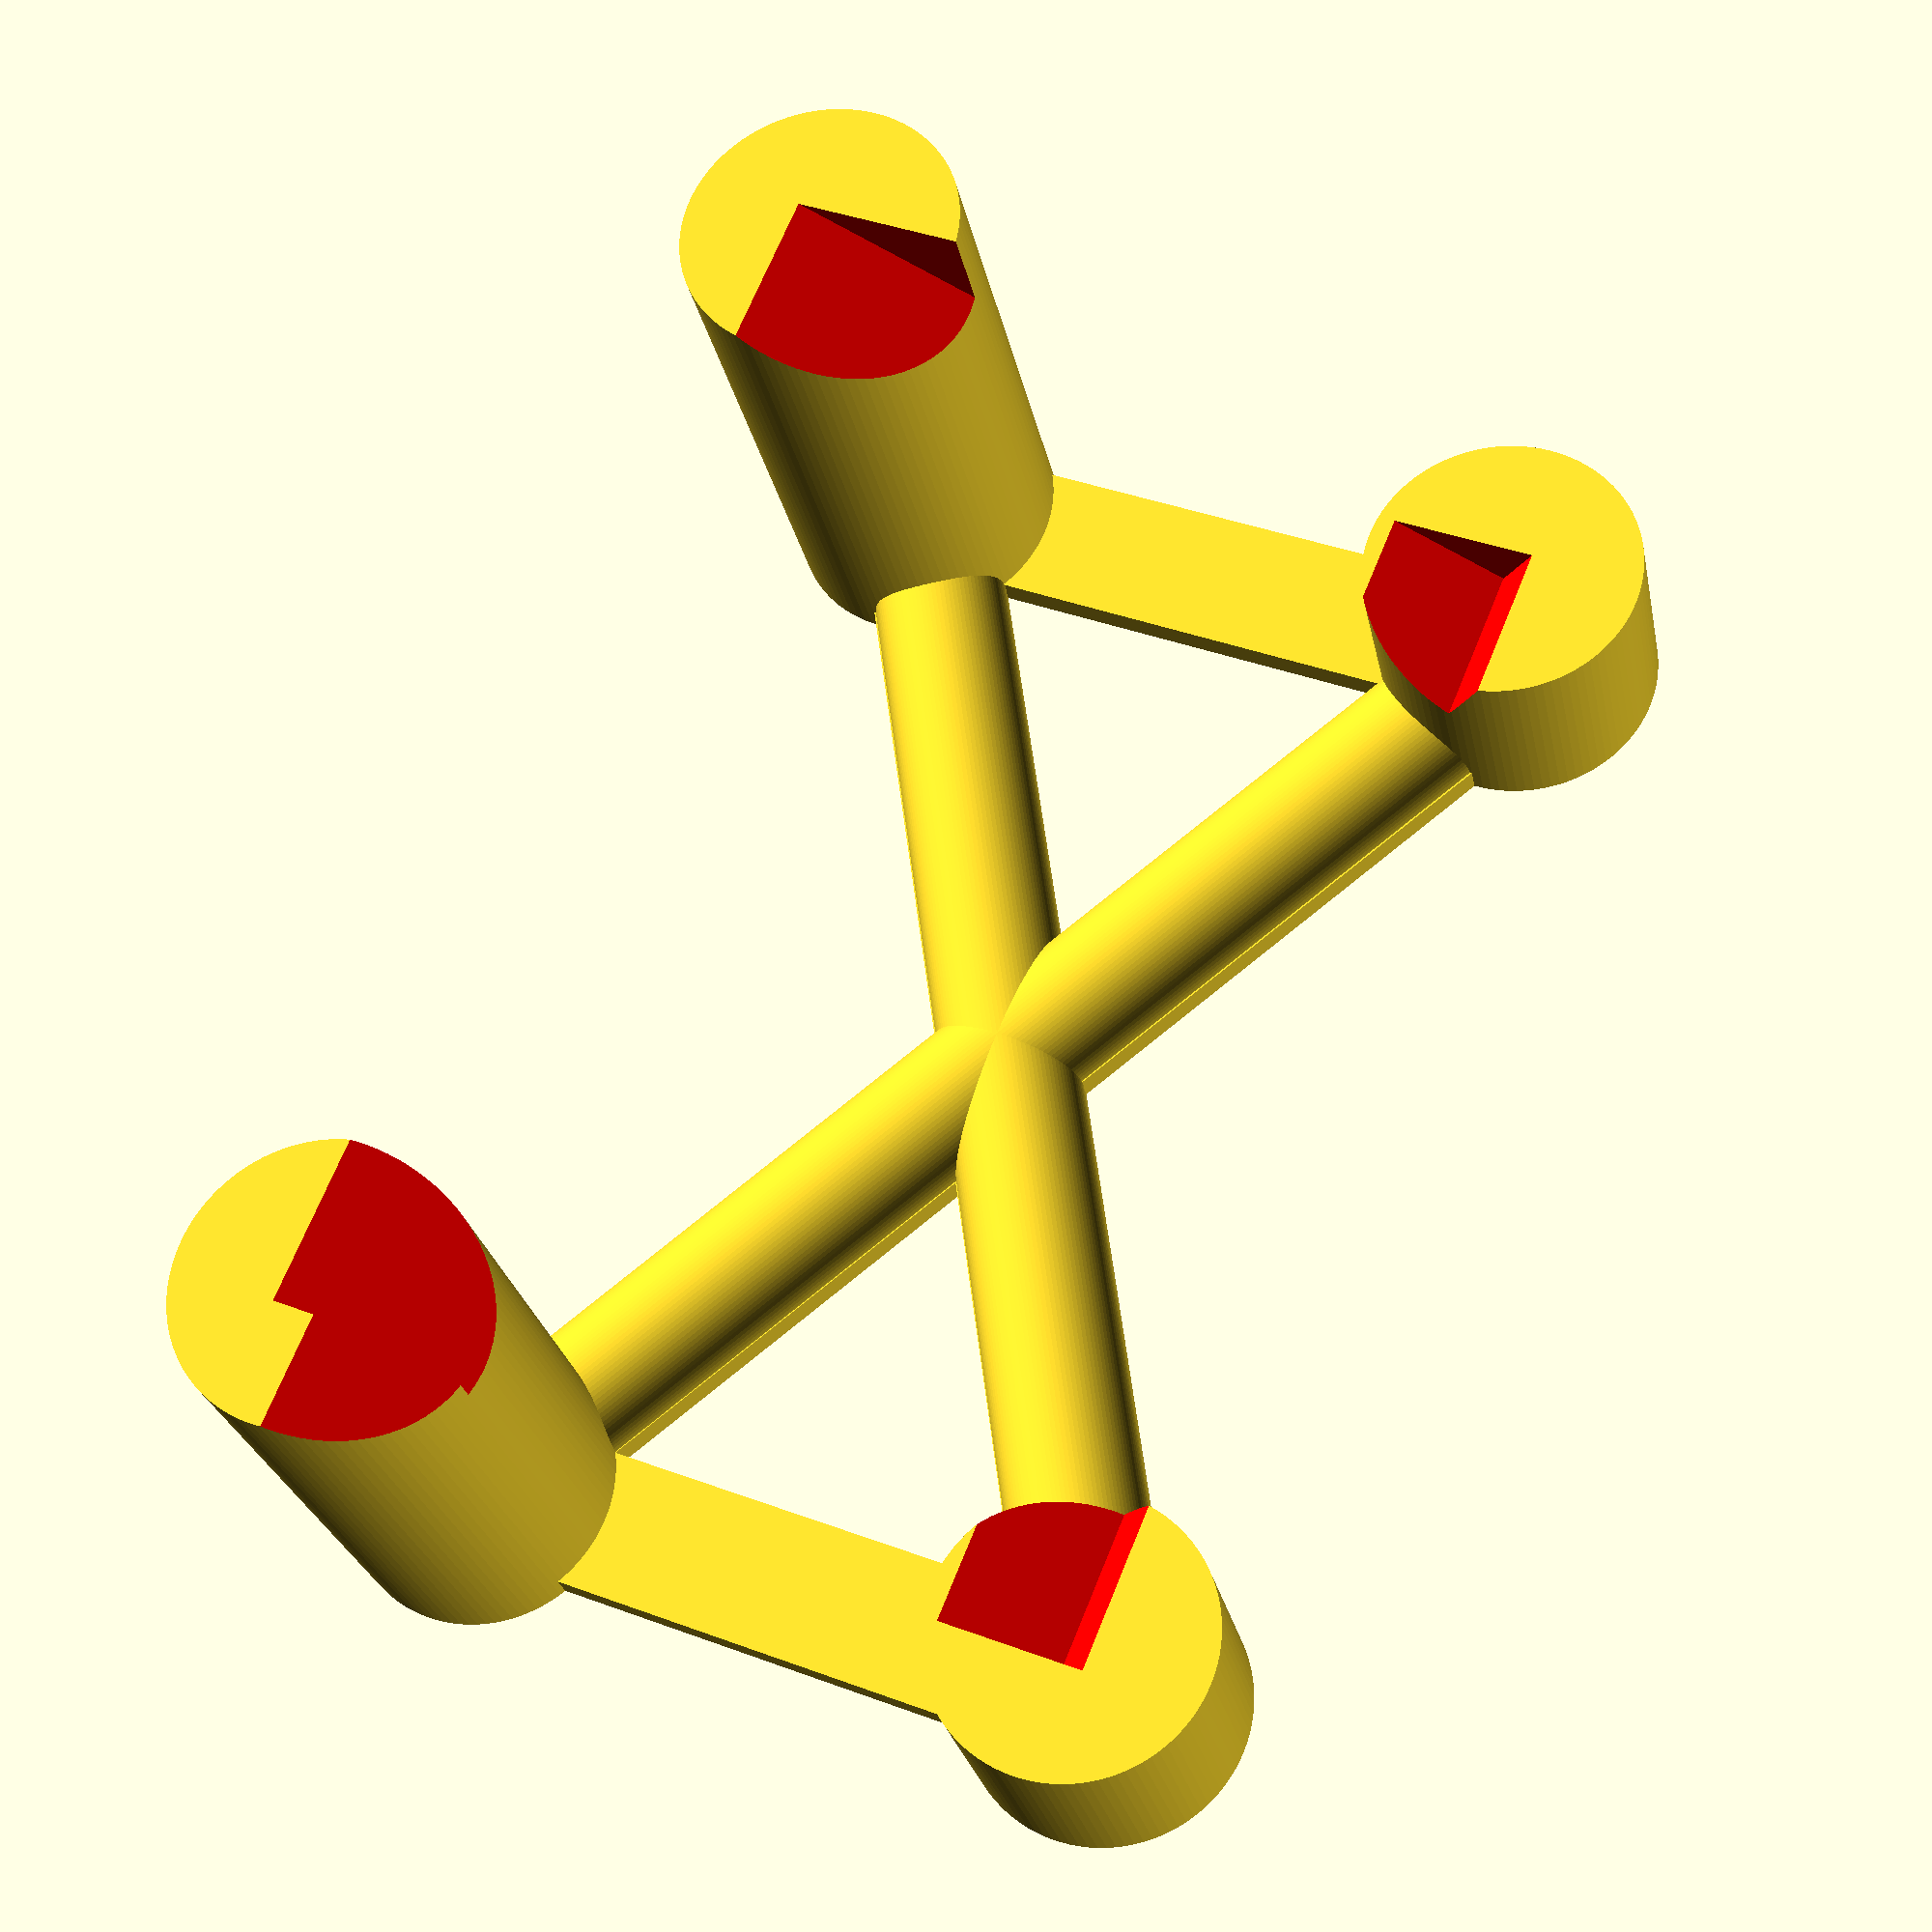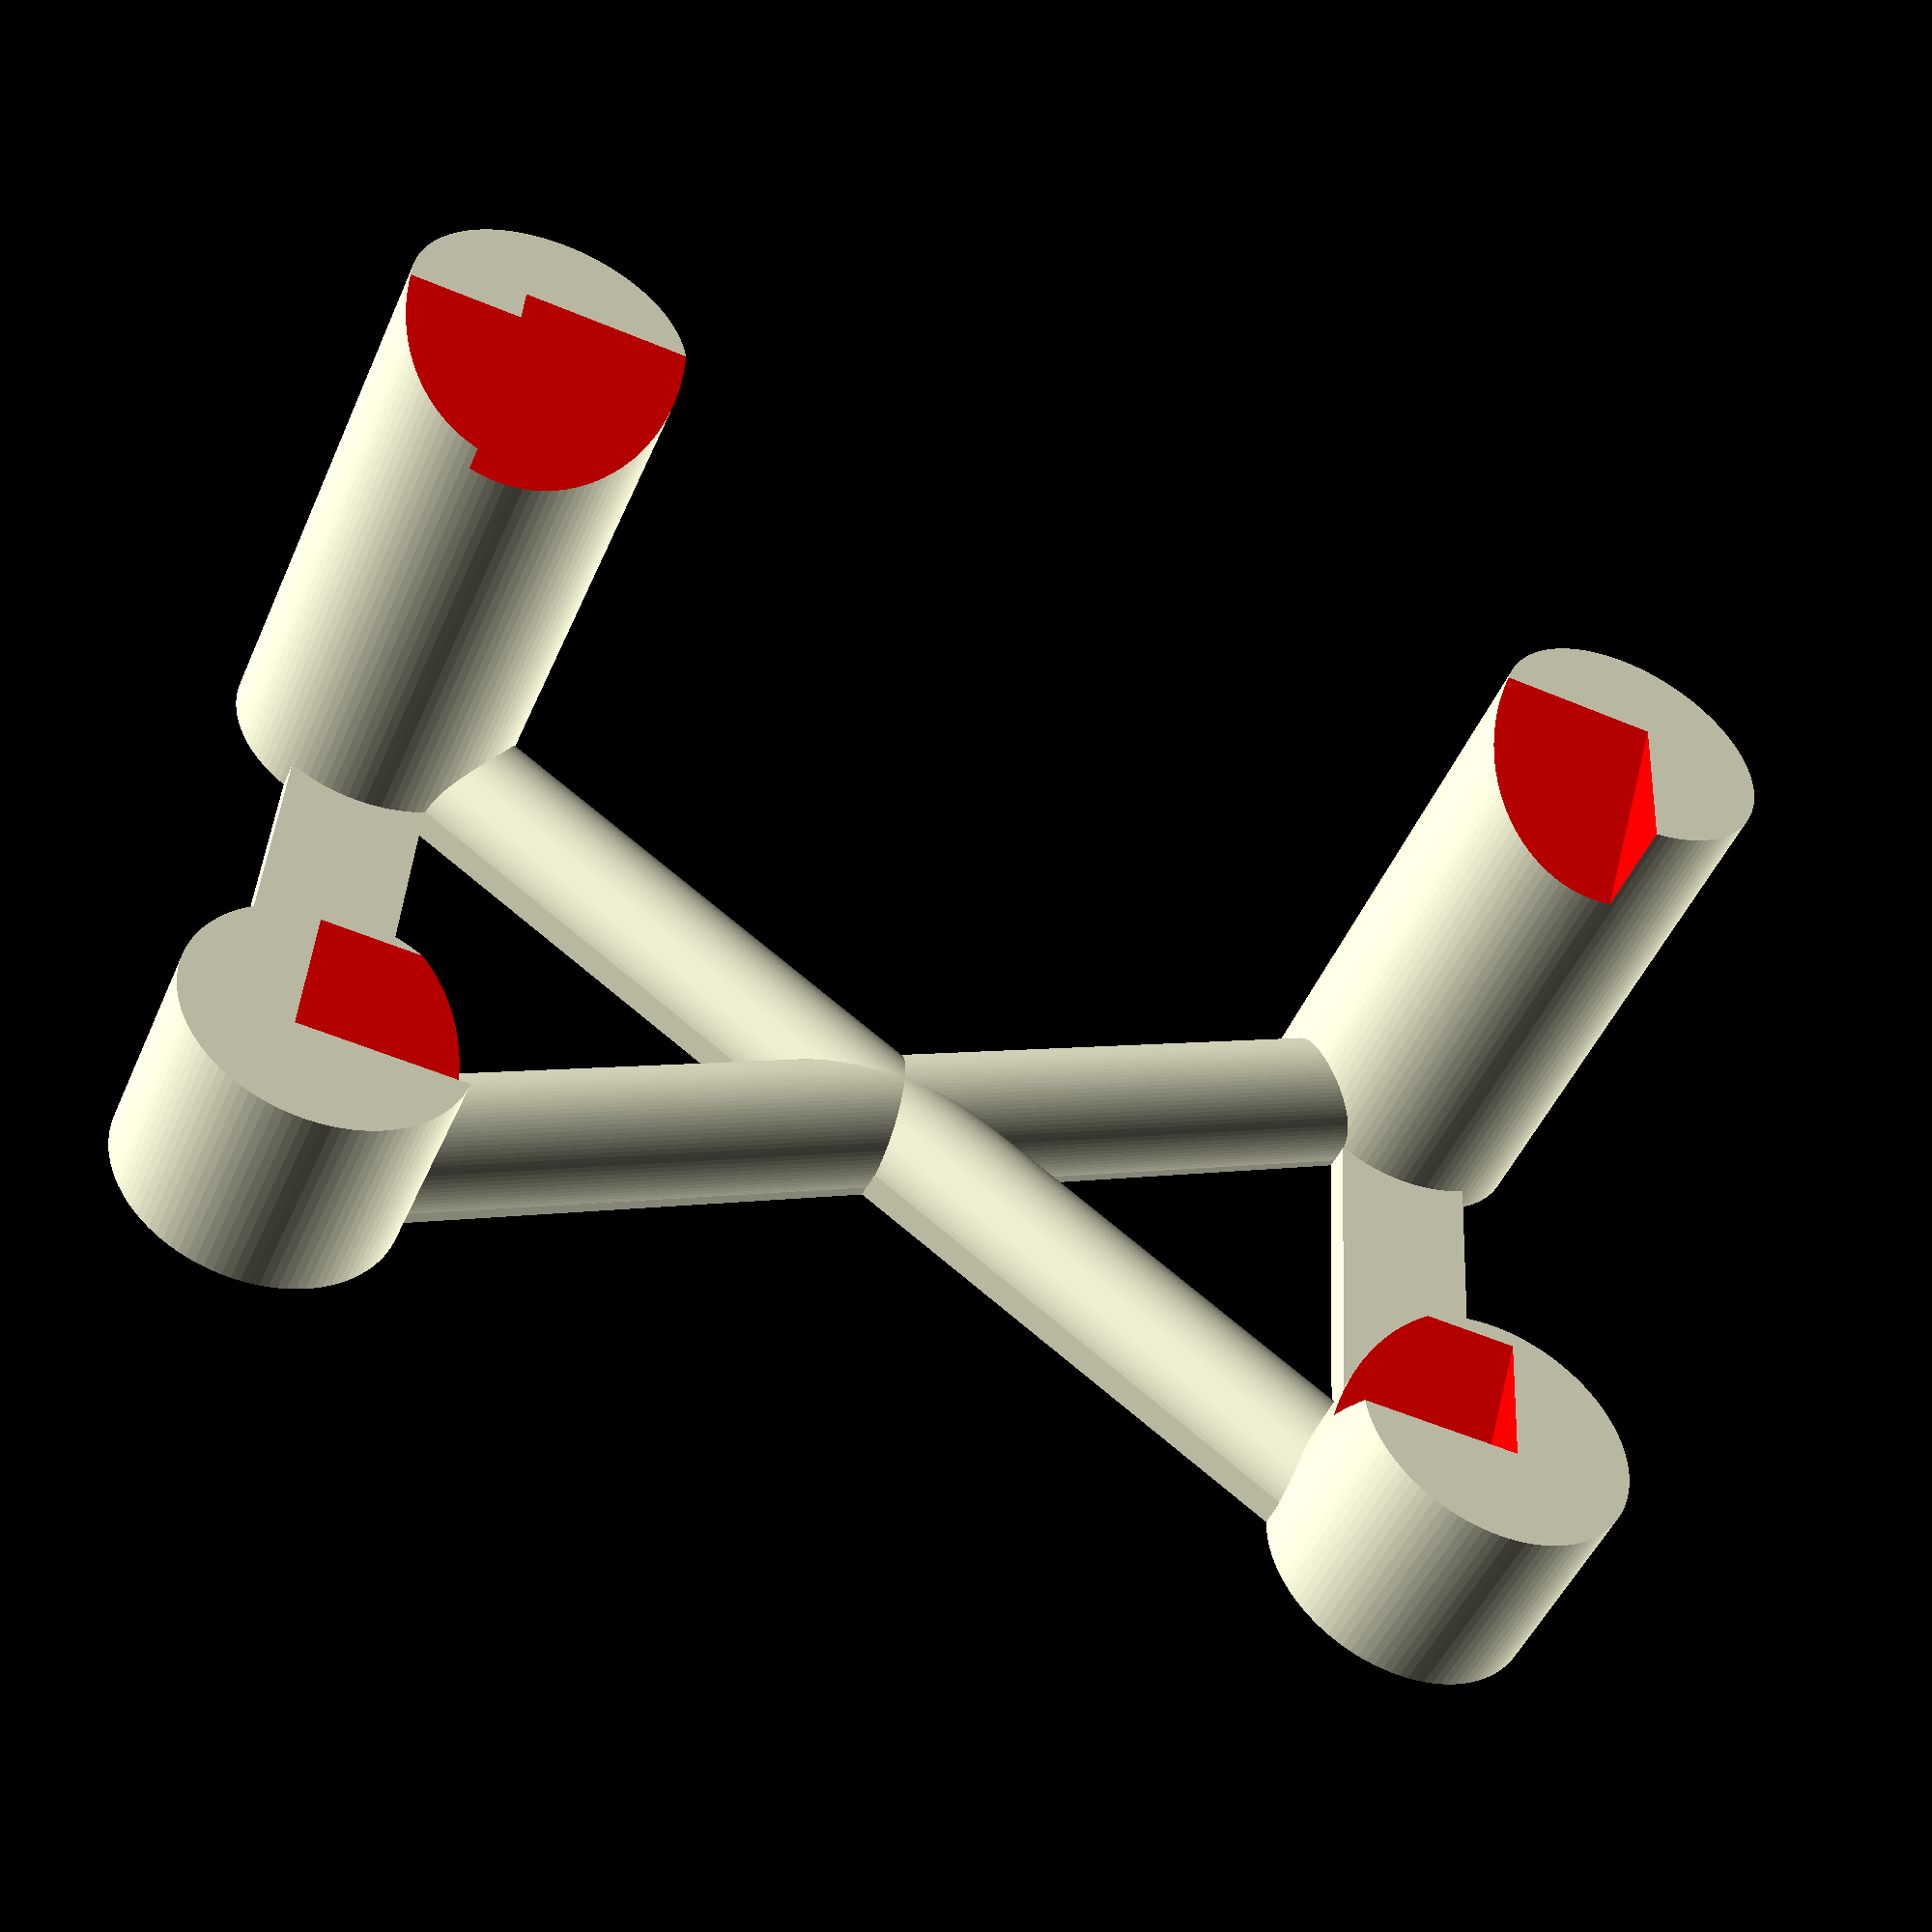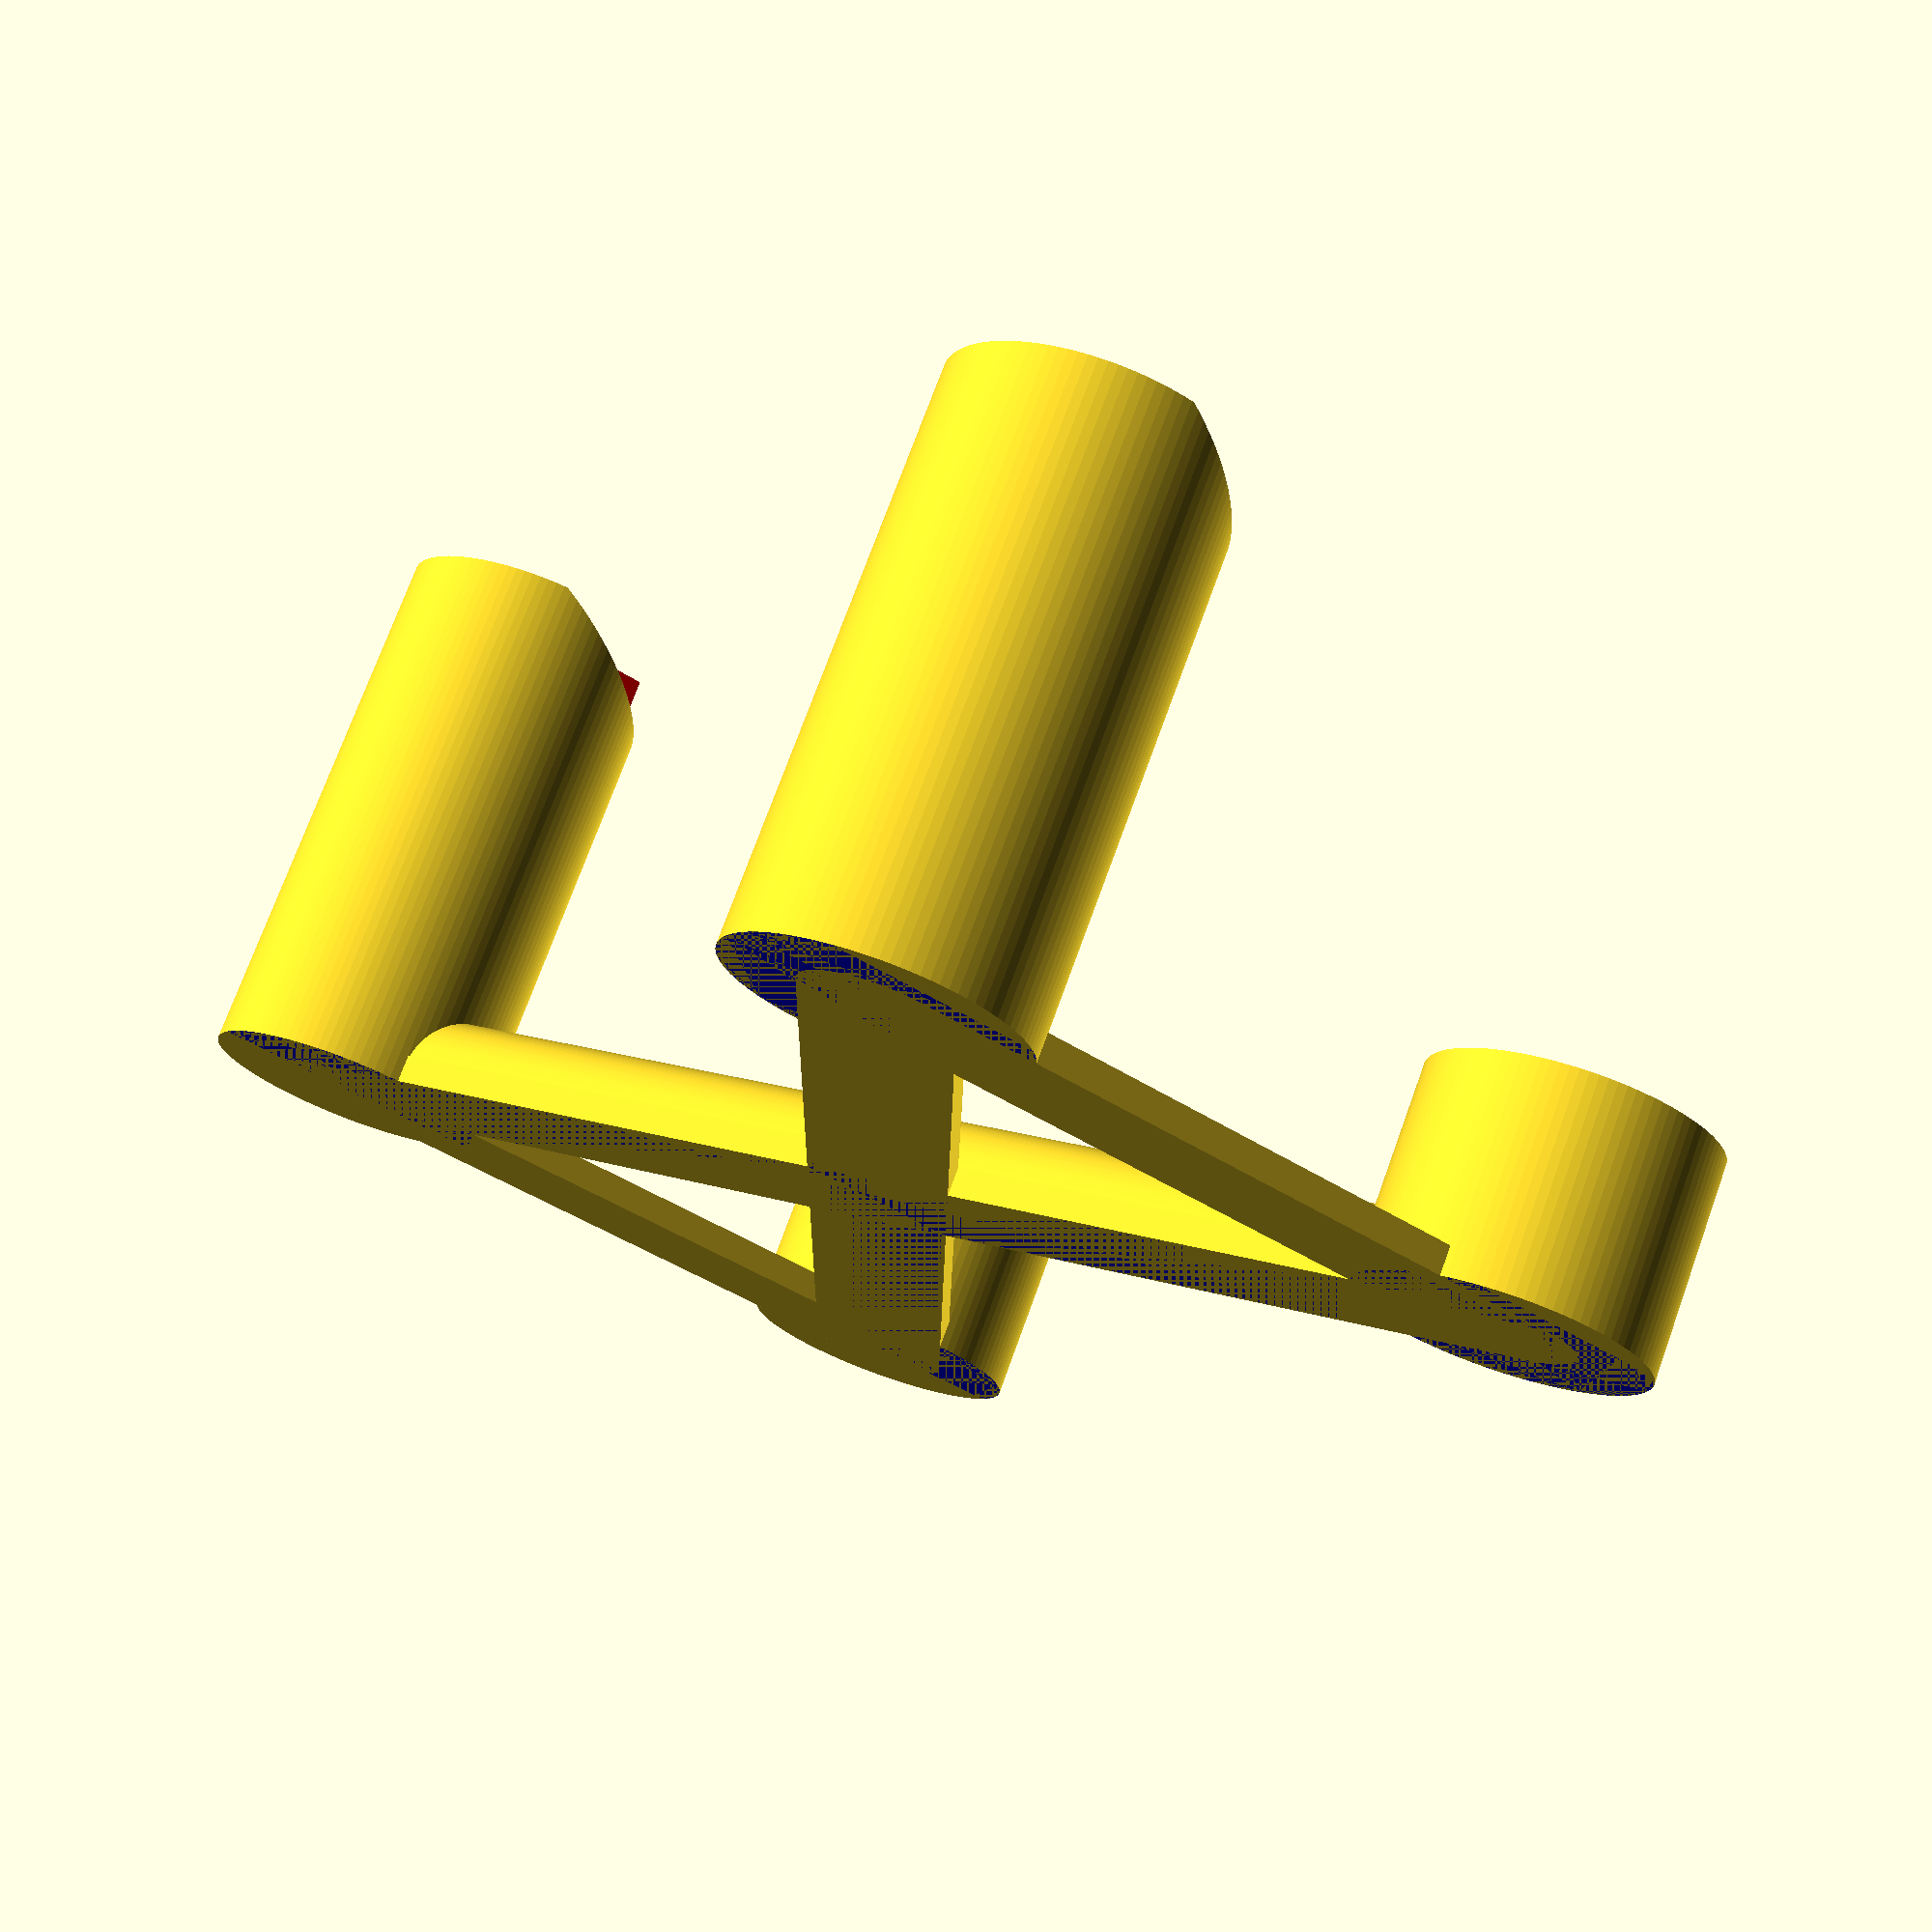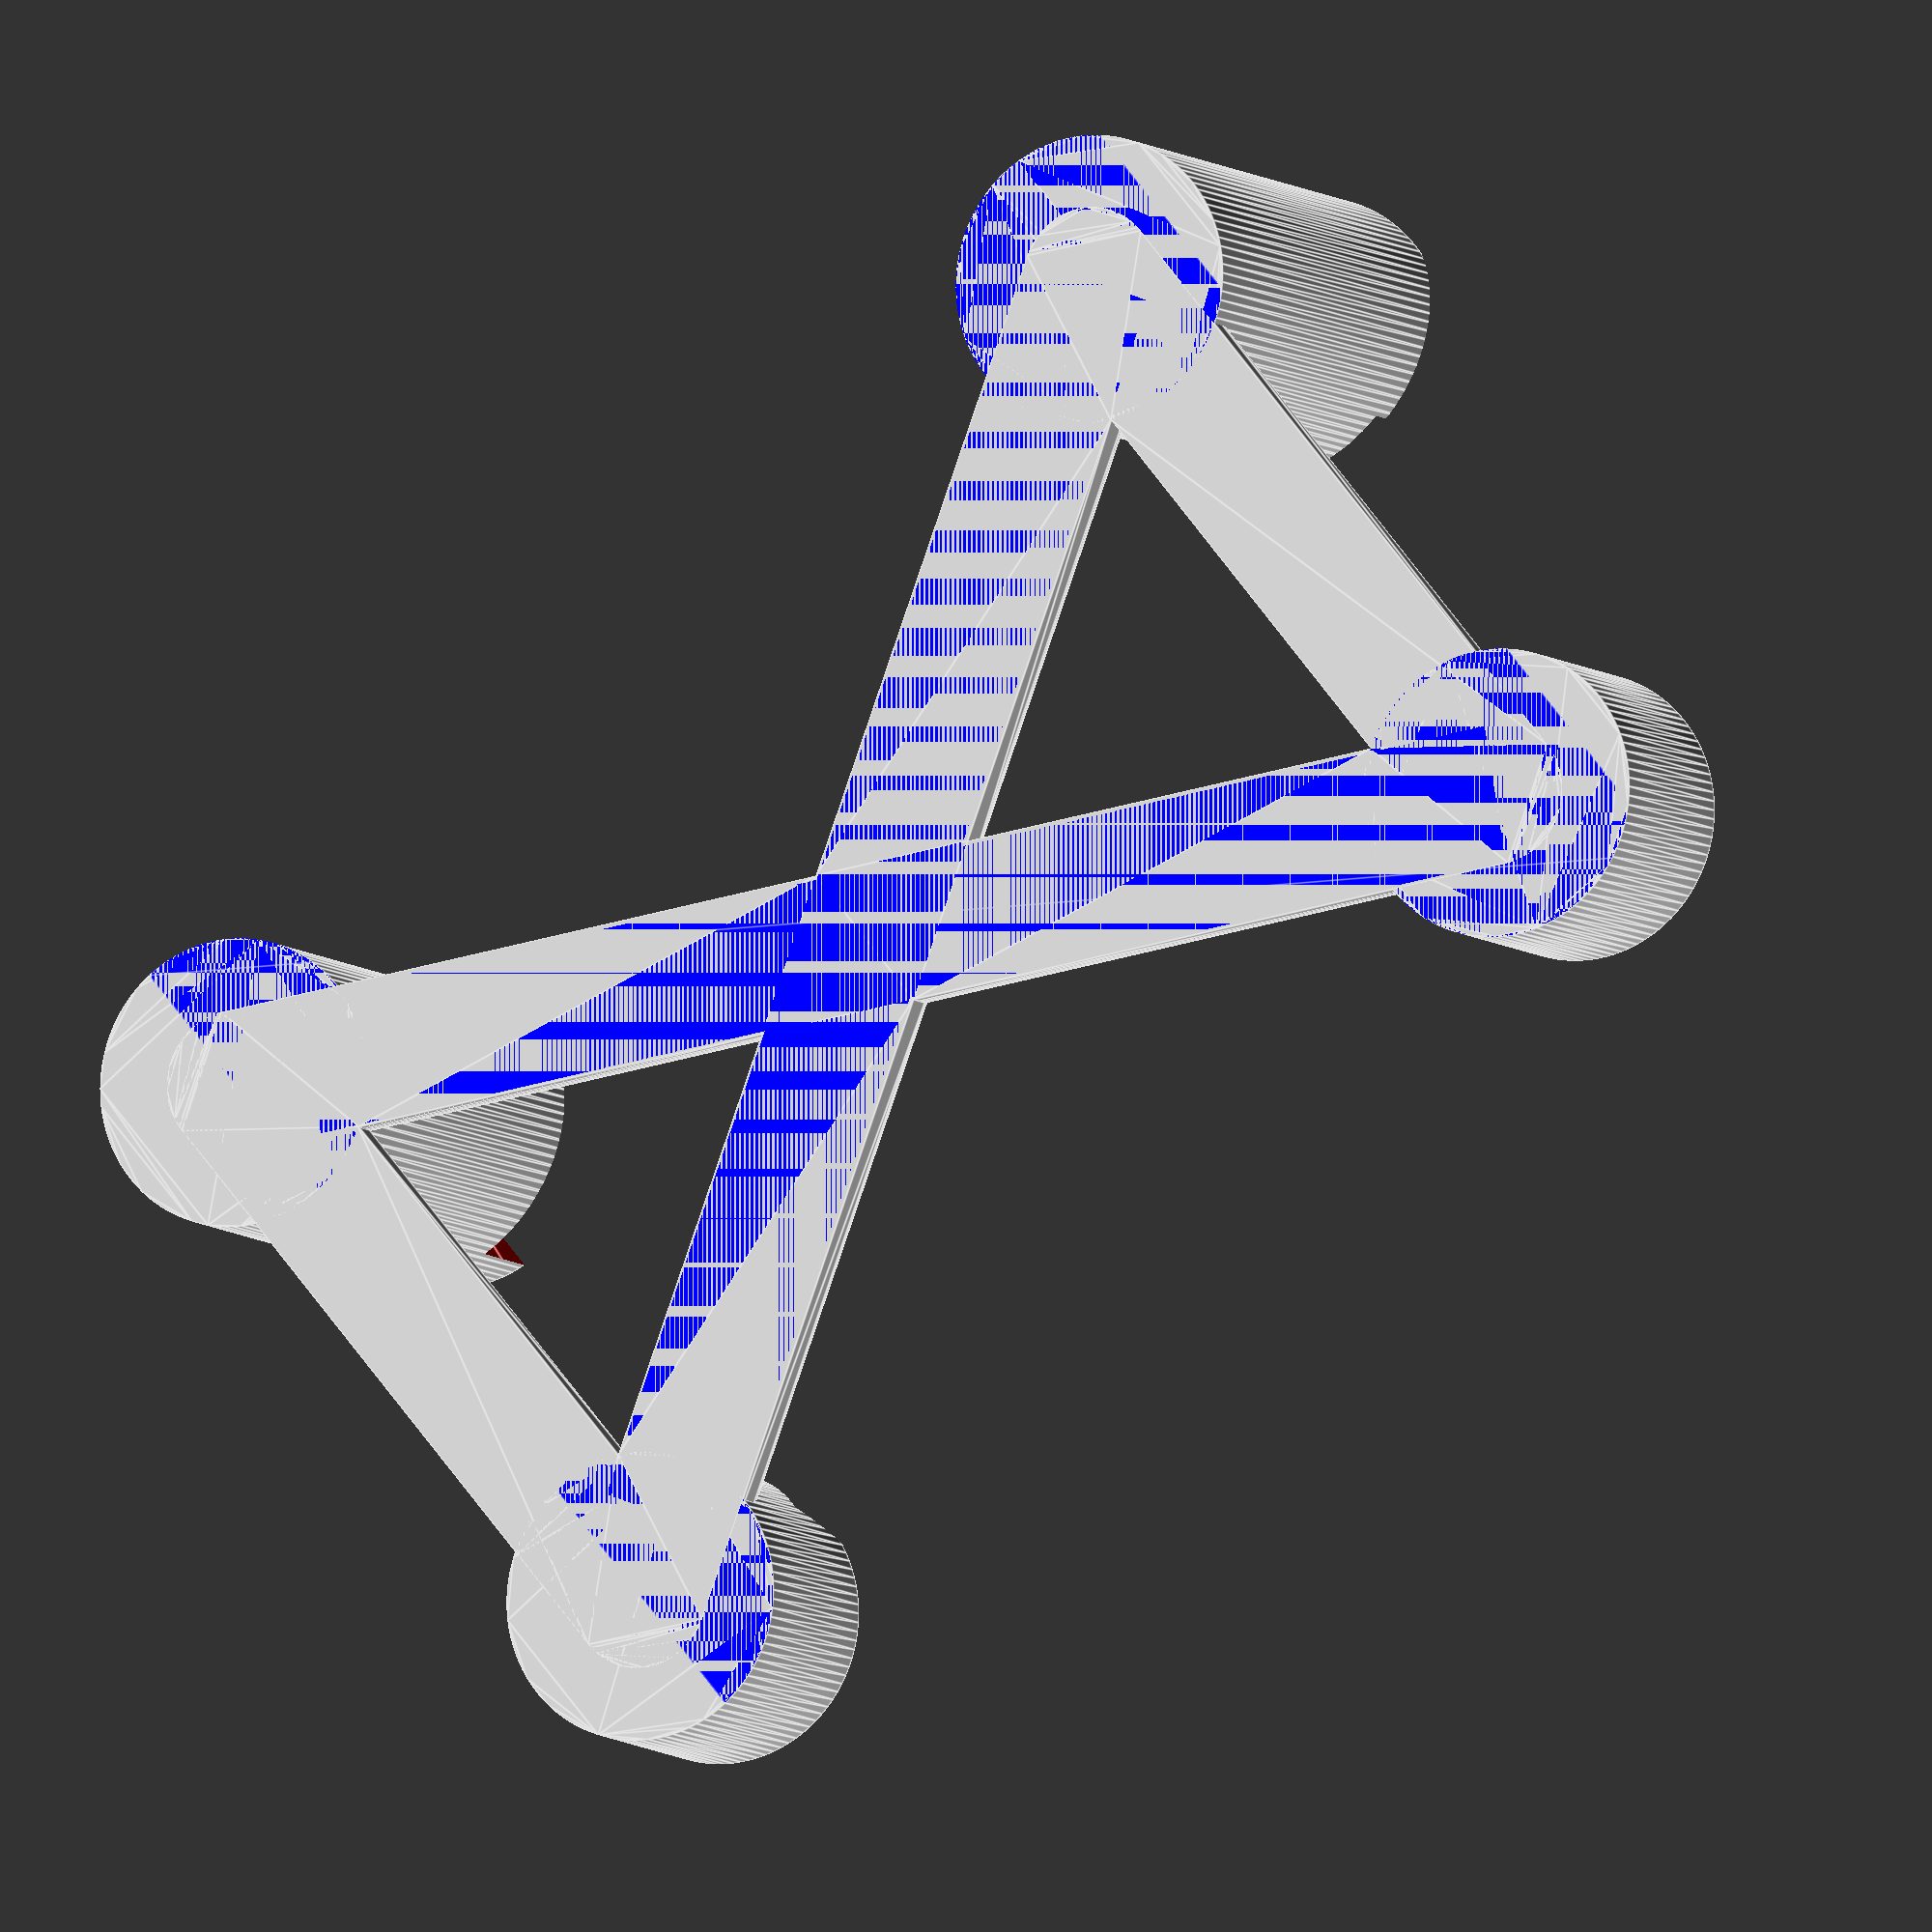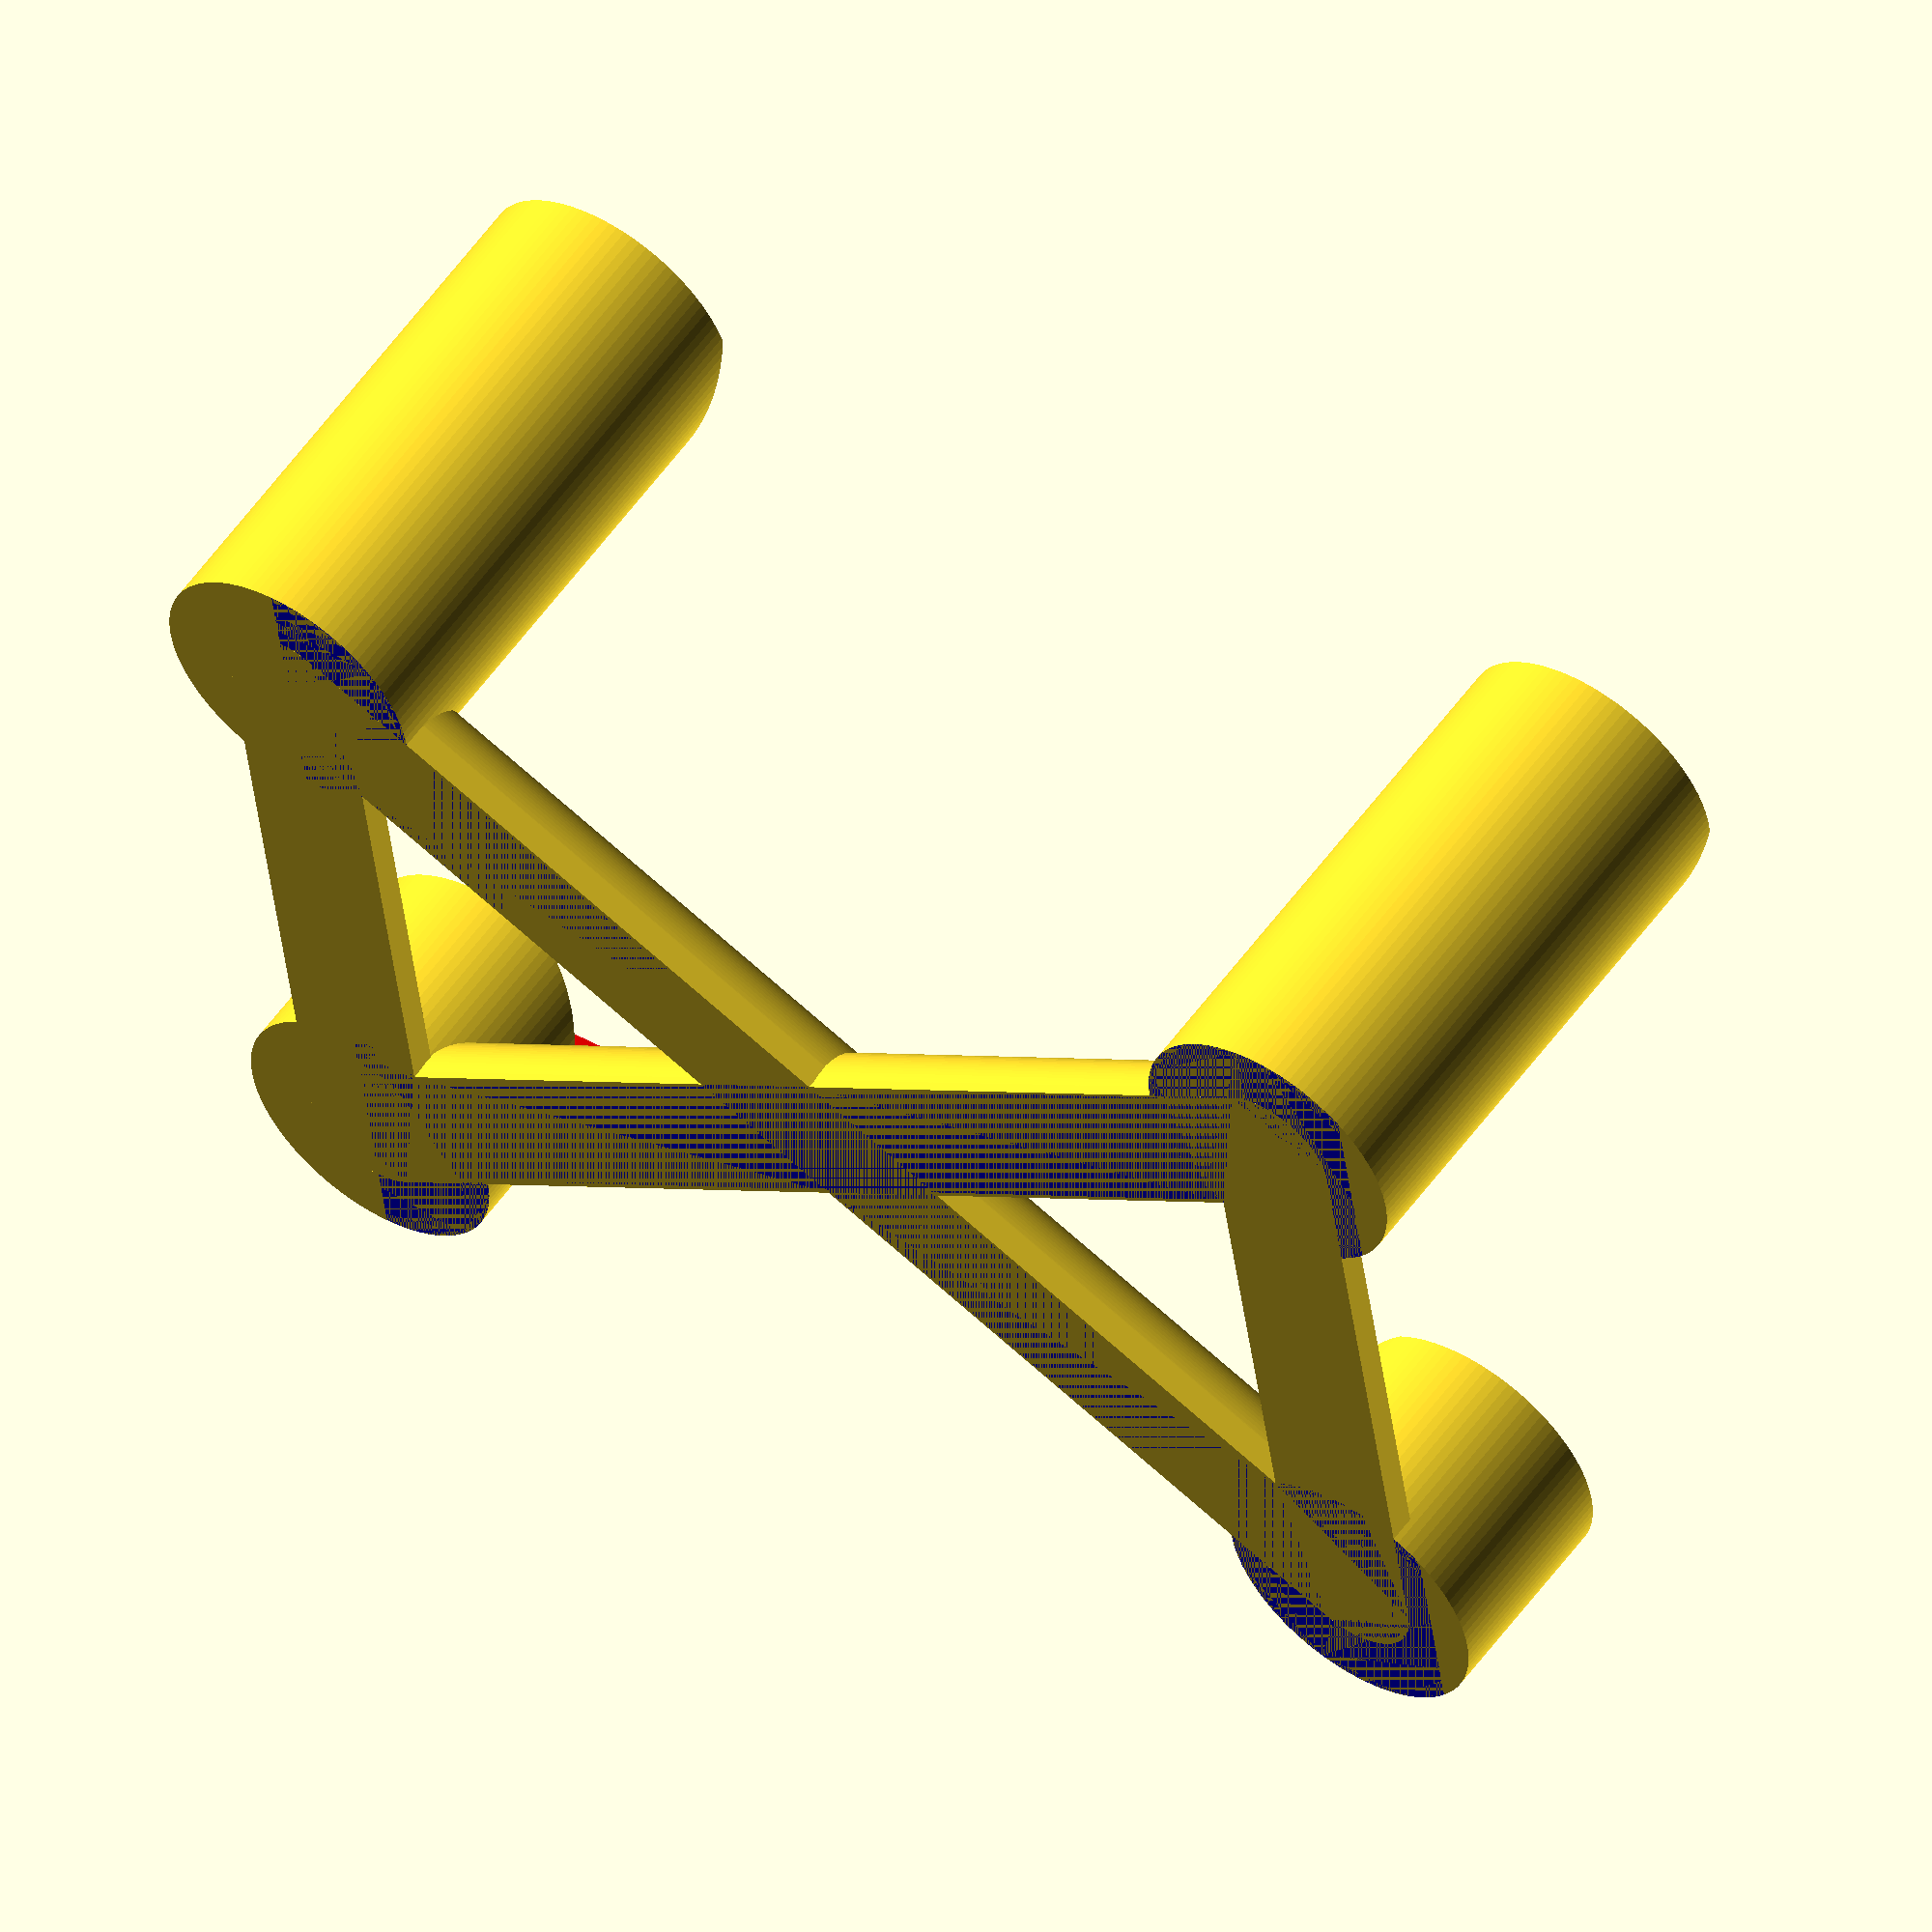
<openscad>
difference() {
    translate([0,0,-10])  union() {
        linear_extrude(39) translate([-48,2,0]) circle(10,$fn=100);
        linear_extrude(39) translate([-48,85,0]) circle(10,$fn=100);
        linear_extrude(15) translate([0,85,0]) circle(10,$fn=100);
        linear_extrude(15) translate([0,2,0]) circle(10,$fn=100);
    }
    // 基板
    color("red")  rotate([0,30,0]) union() {
        translate([-60,0,0]) linear_extrude(10.5) square([59,86.5]);
        // LAN ポート
        translate([-58,-10,1.5]) linear_extrude(14) square([16,20]);
    }
}

difference() {
    union(){
        translate([-3,80,-8.5]) rotate([90,0,-30]) cylinder(90,5,5,$fn=100);
        translate([-45,80,-8.5]) rotate([90,0,30]) cylinder(90,5,5,$fn=100);
    }
    color("blue") translate([-58,-5,-15]) linear_extrude(5) square([70,90]);
}

translate([0,0,-10]) linear_extrude(2) {
    hull() {
        translate([-48,2,0]) circle(5,$fn=100);
        translate([0,85,0]) circle(5,$fn=100);
    }
    hull() {
        translate([-48,85,0]) circle(5,$fn=100);
        translate([0,2,0]) circle(5,$fn=100);
    }
    hull() {
        translate([-48,2,0]) circle(5,$fn=100);
        translate([0,2,0]) circle(5,$fn=100);
    }
    hull() {
        translate([-48,85,0]) circle(5,$fn=100);
        translate([0,85,0]) circle(5,$fn=100);
    }
}
</openscad>
<views>
elev=206.1 azim=202.5 roll=169.0 proj=p view=solid
elev=229.3 azim=273.5 roll=203.1 proj=p view=solid
elev=106.8 azim=329.0 roll=340.1 proj=p view=solid
elev=186.9 azim=309.4 roll=336.8 proj=o view=edges
elev=304.7 azim=98.2 roll=214.8 proj=o view=solid
</views>
